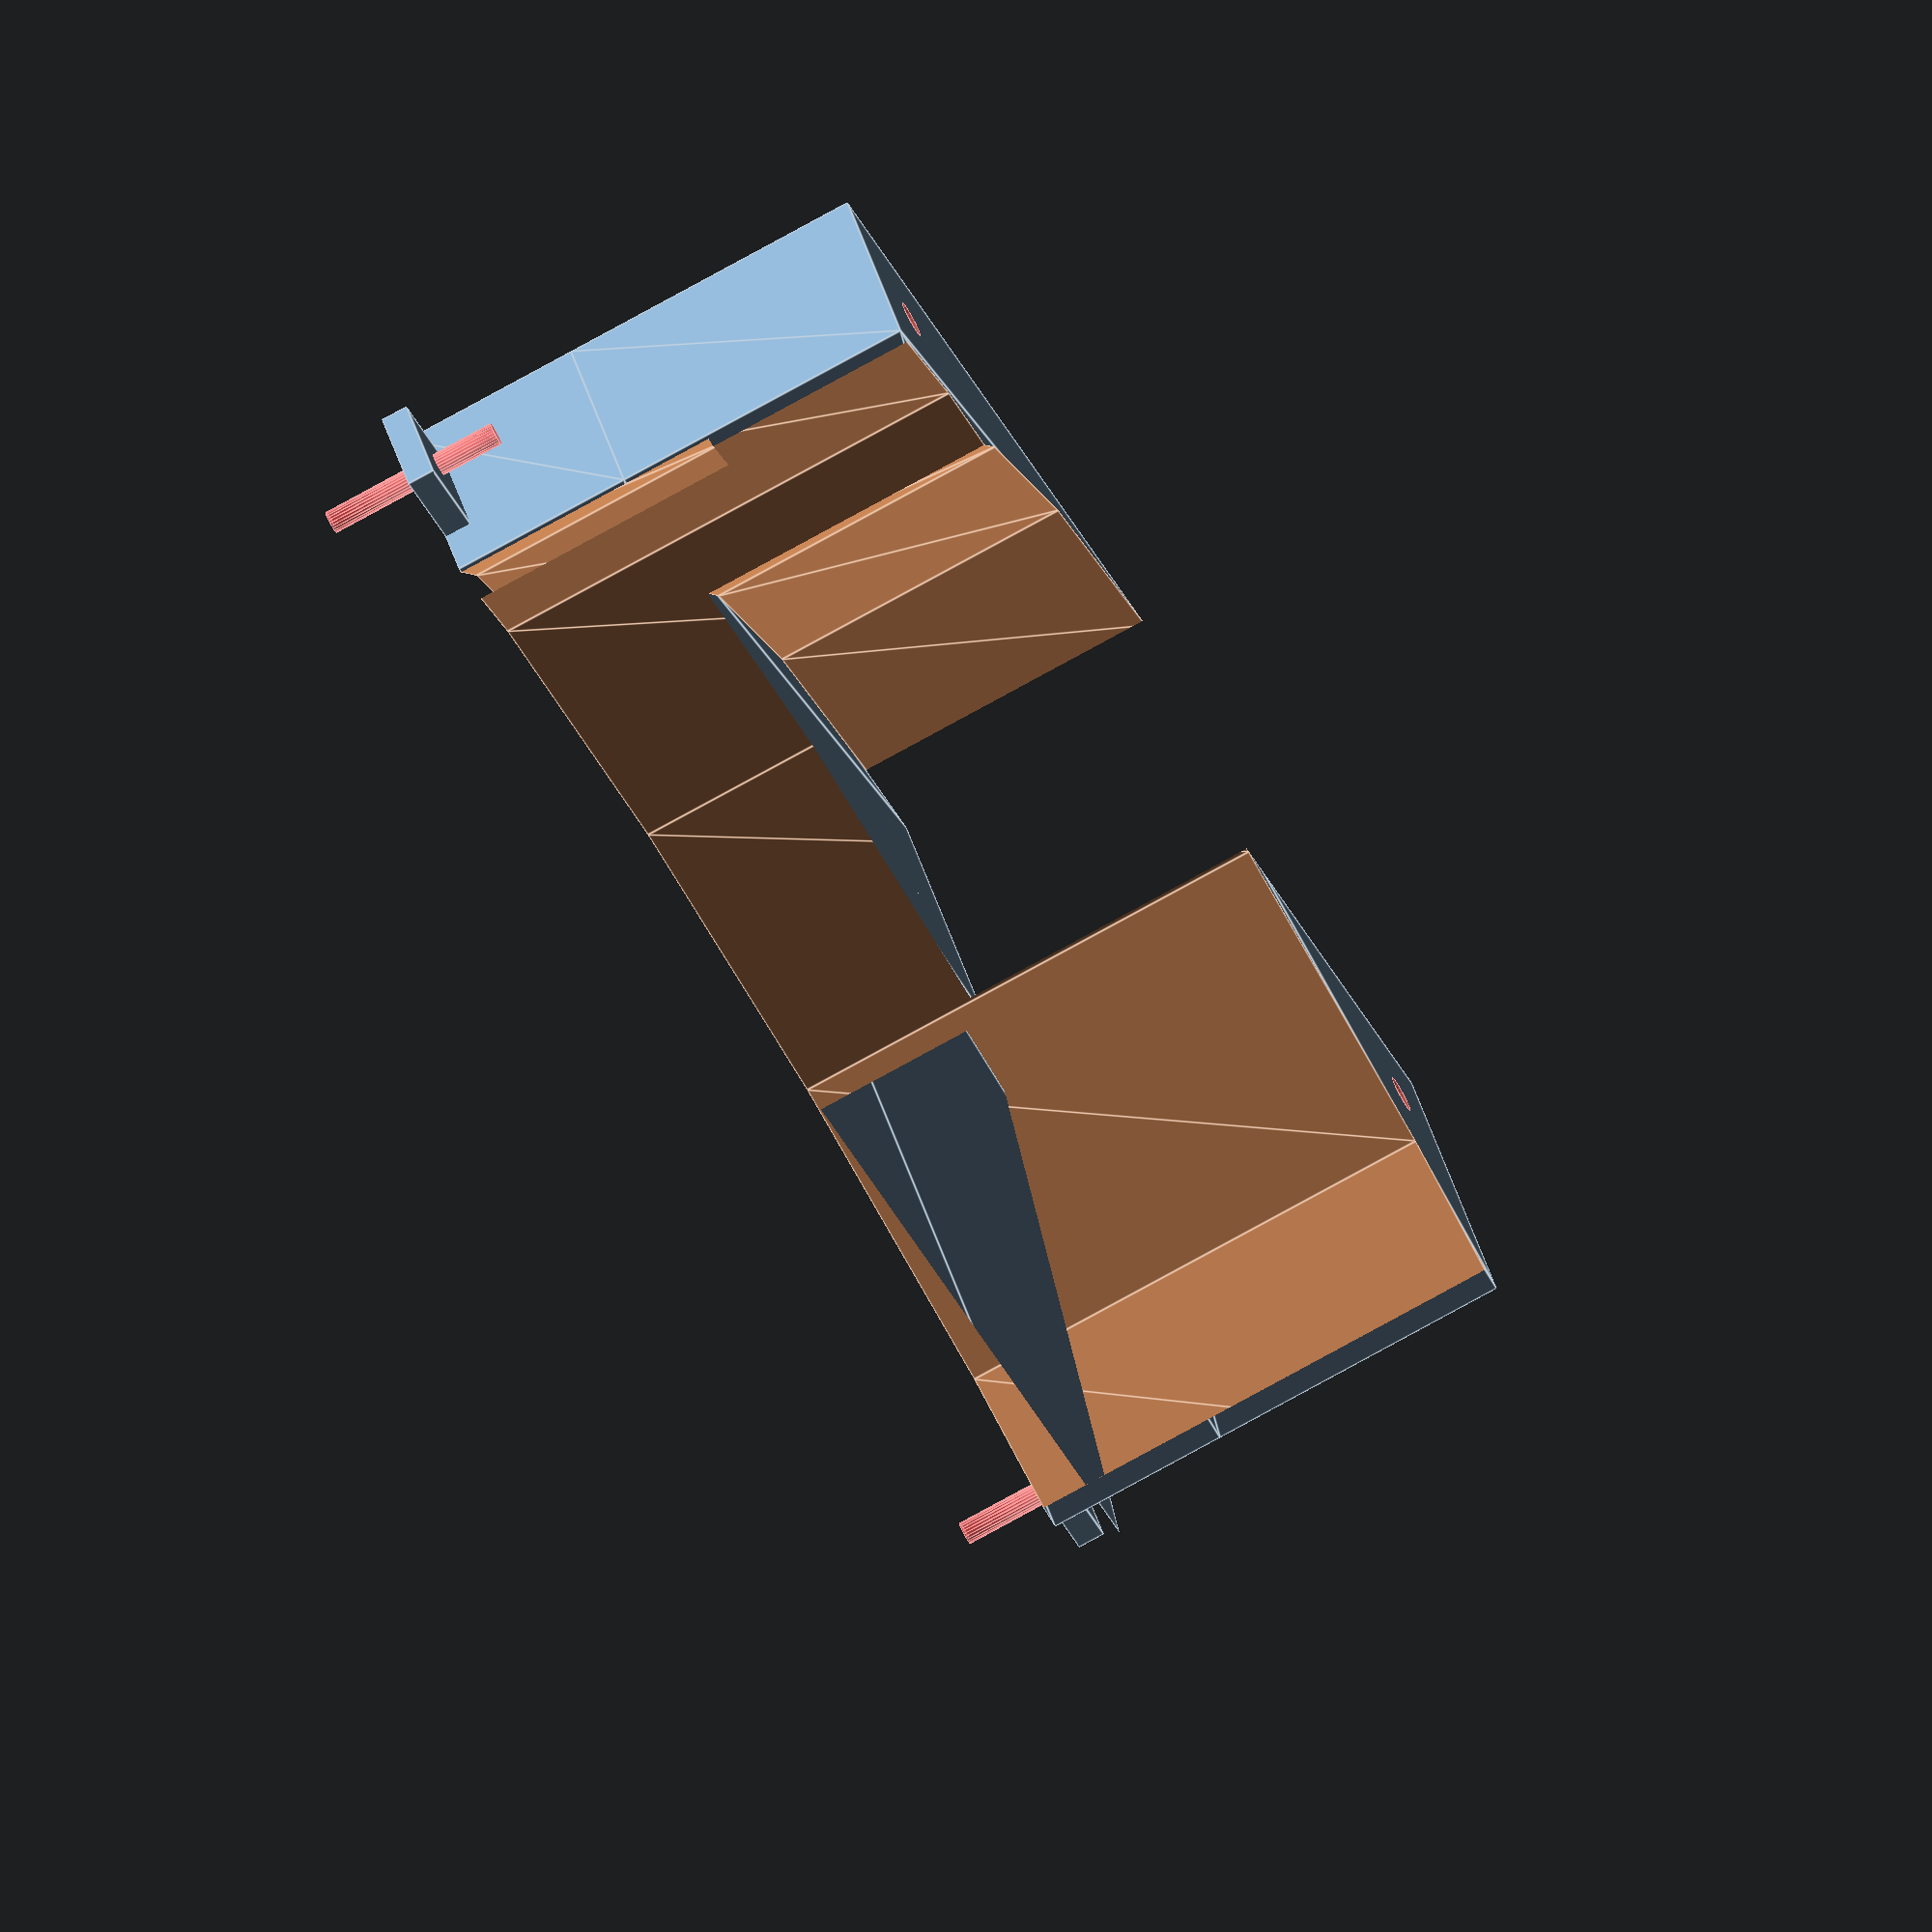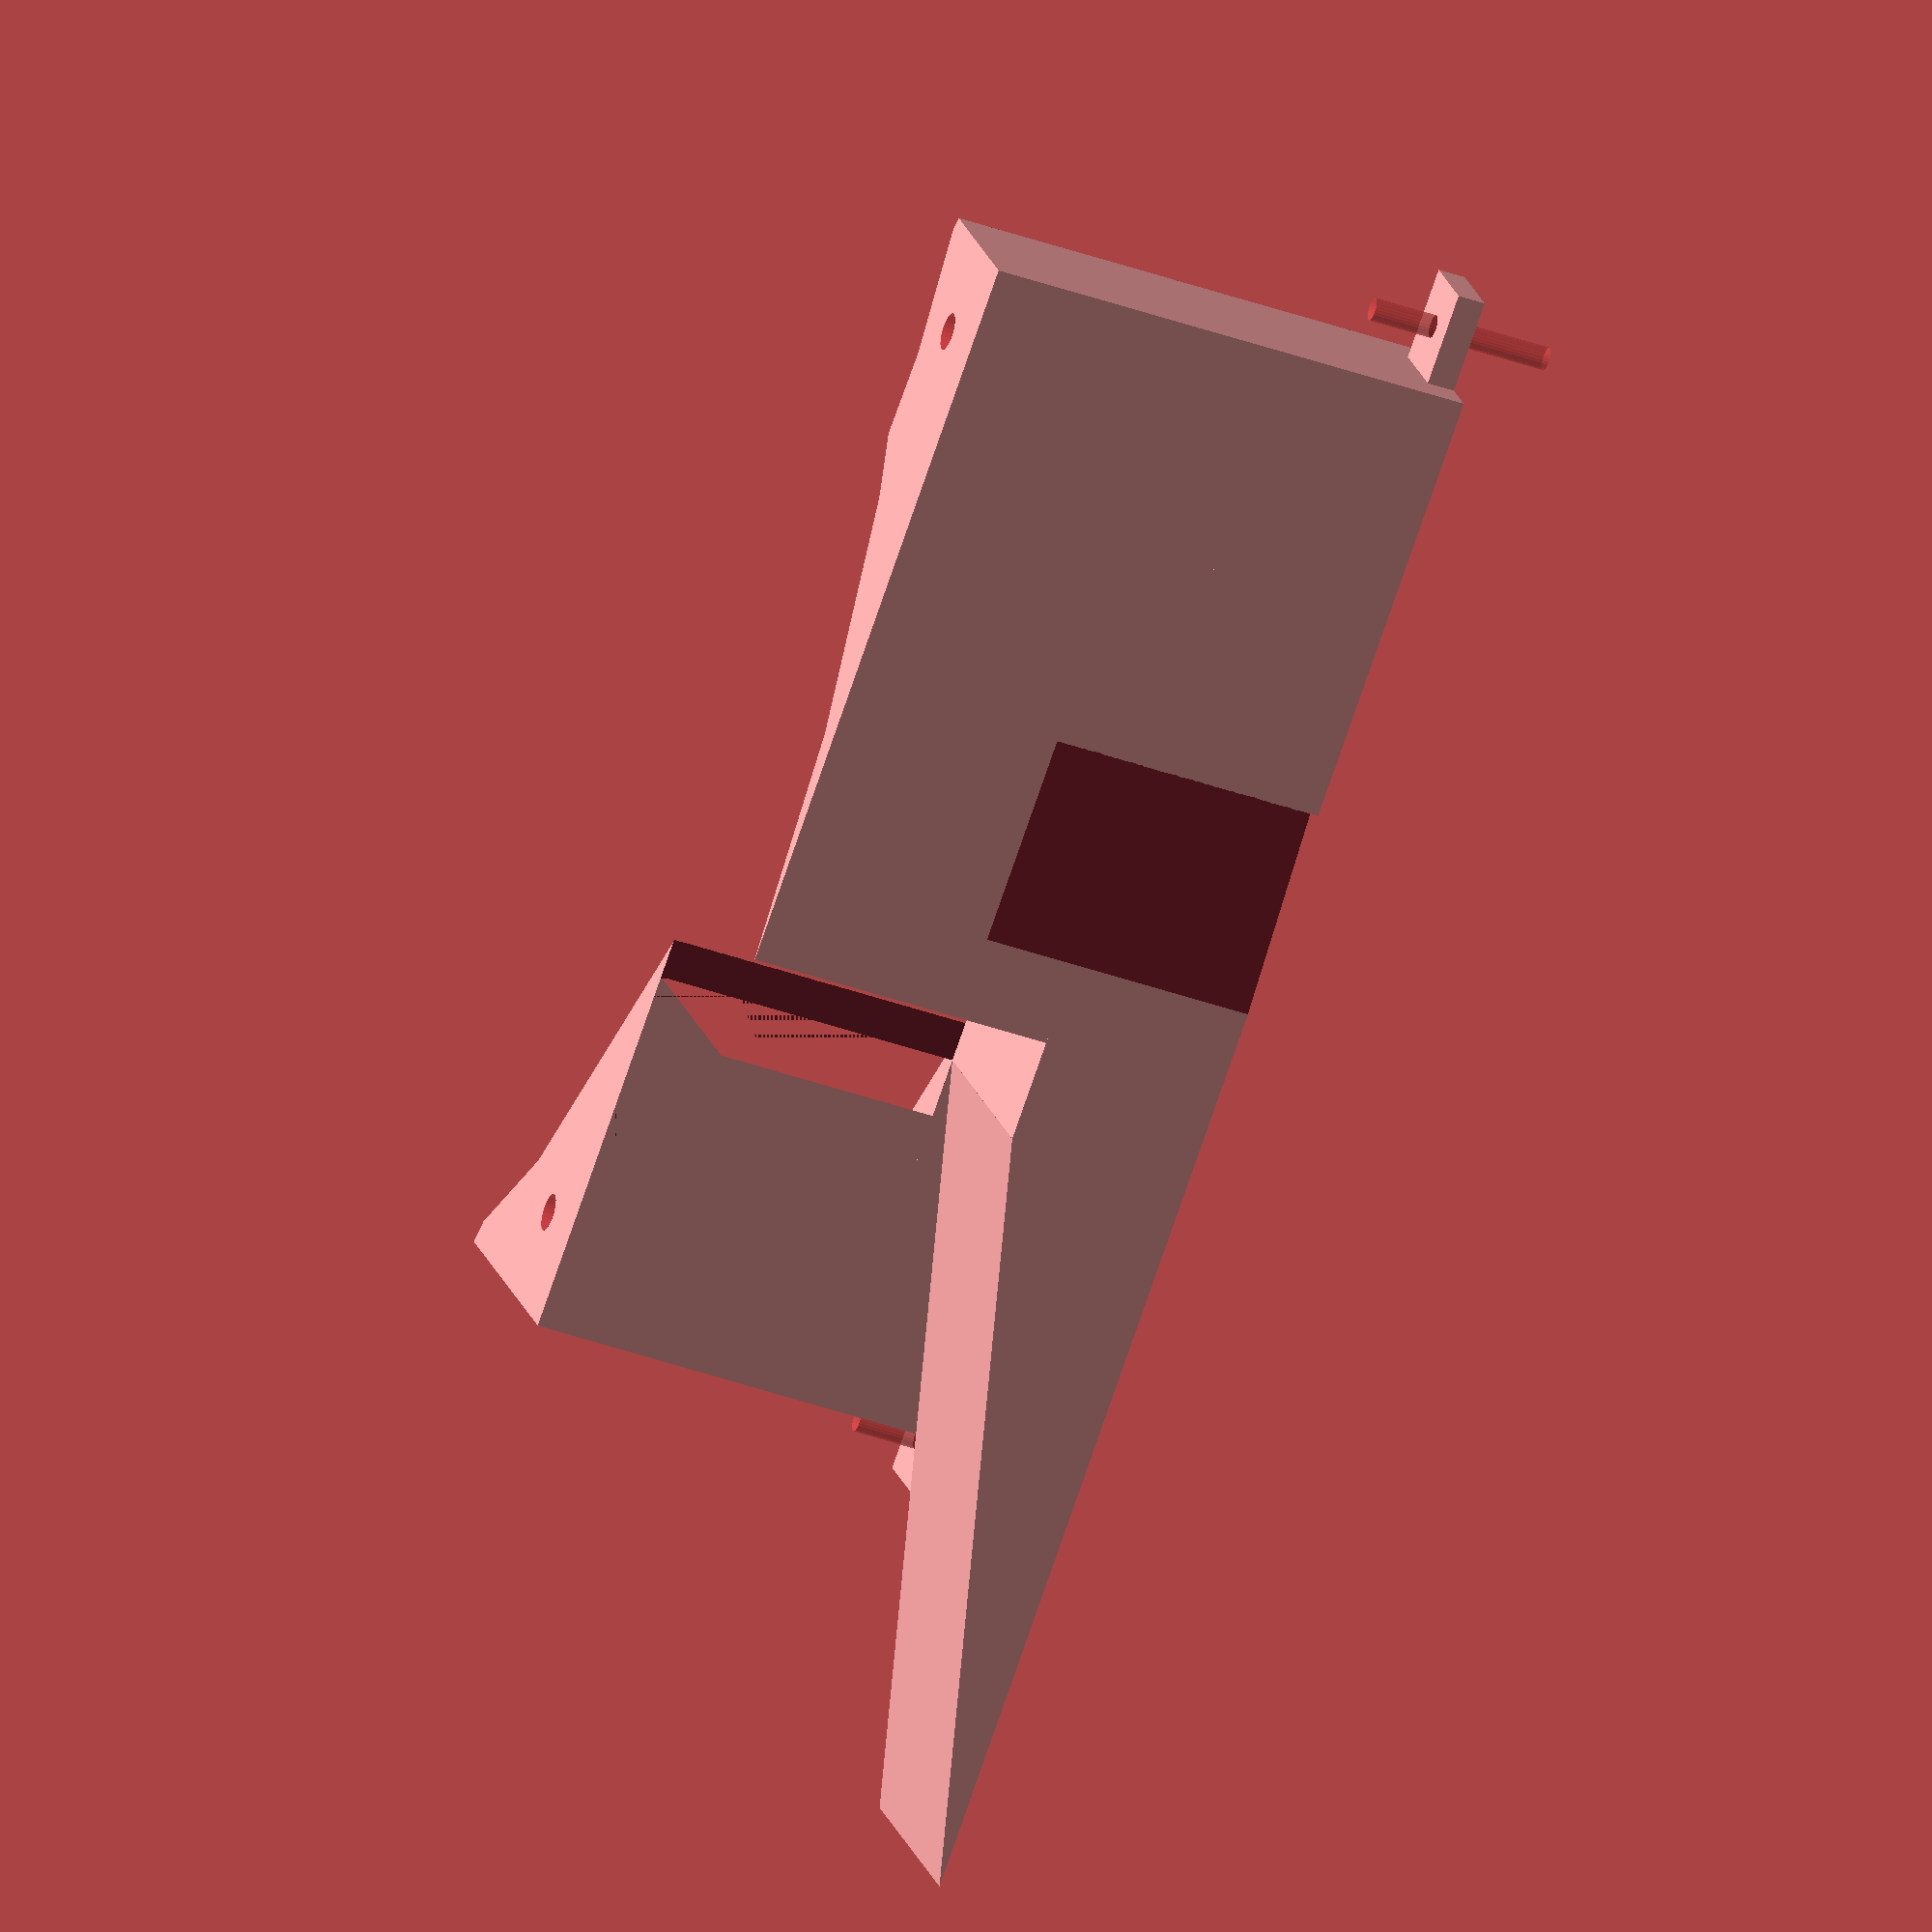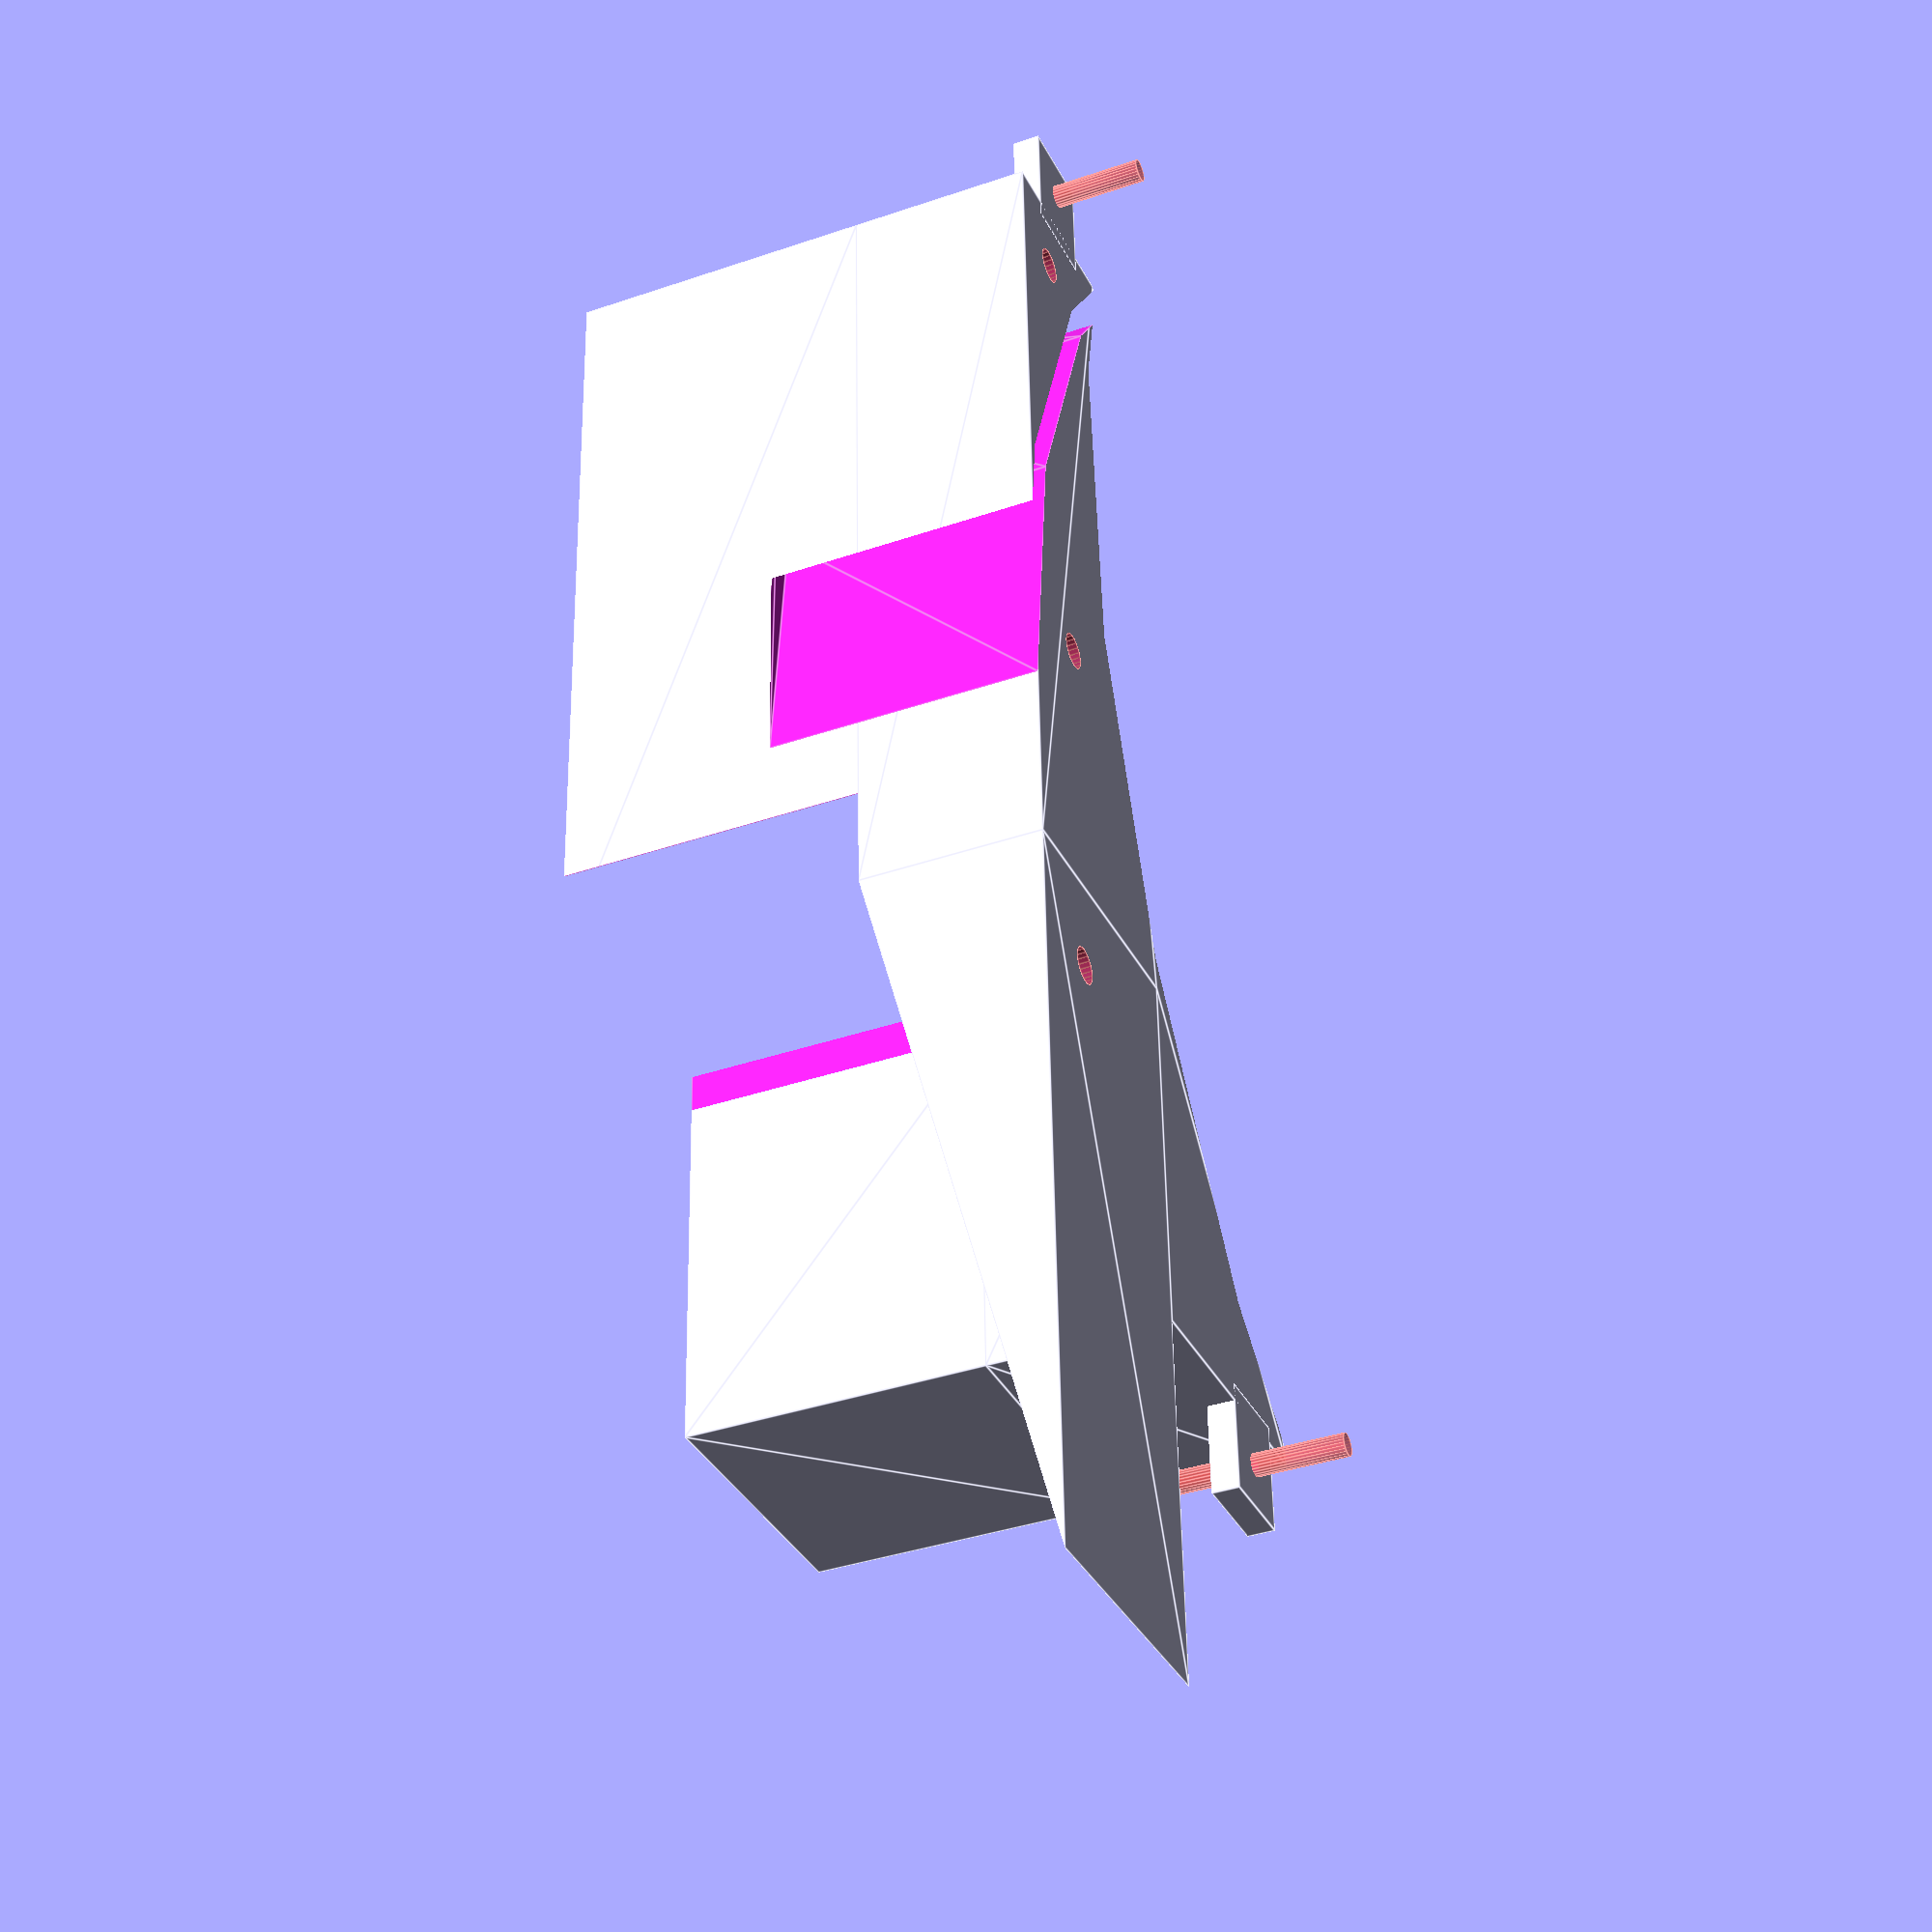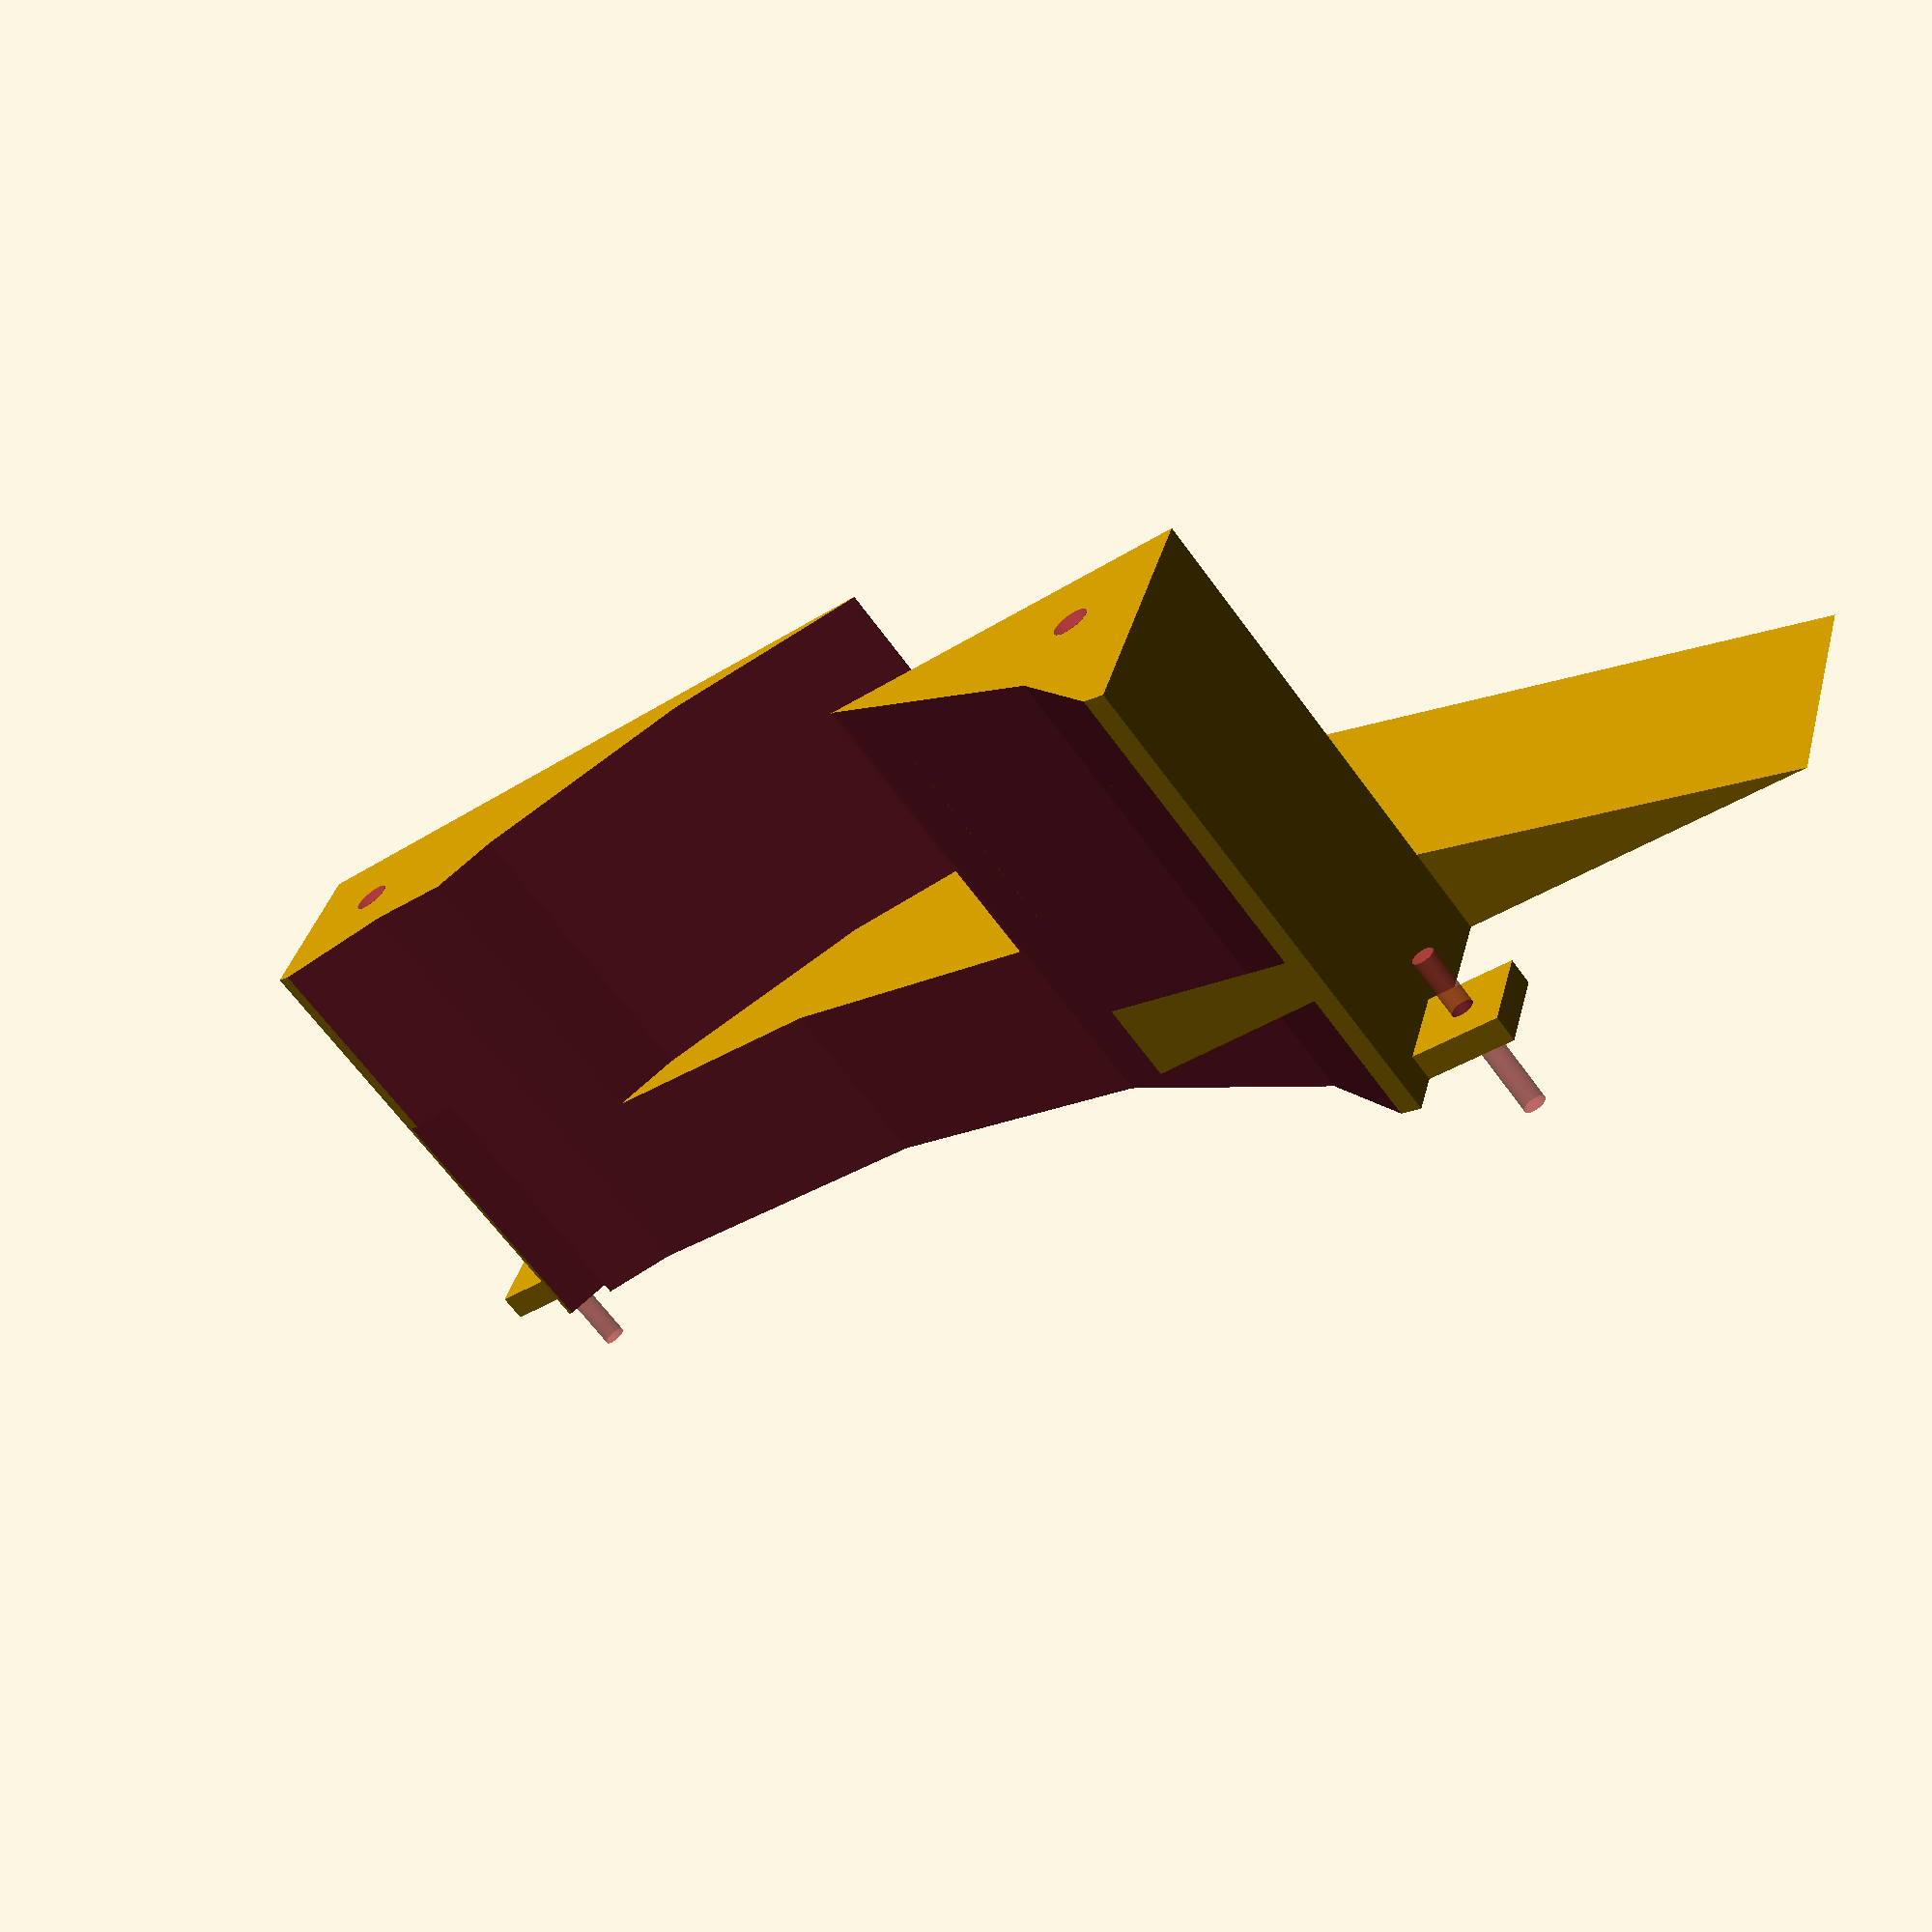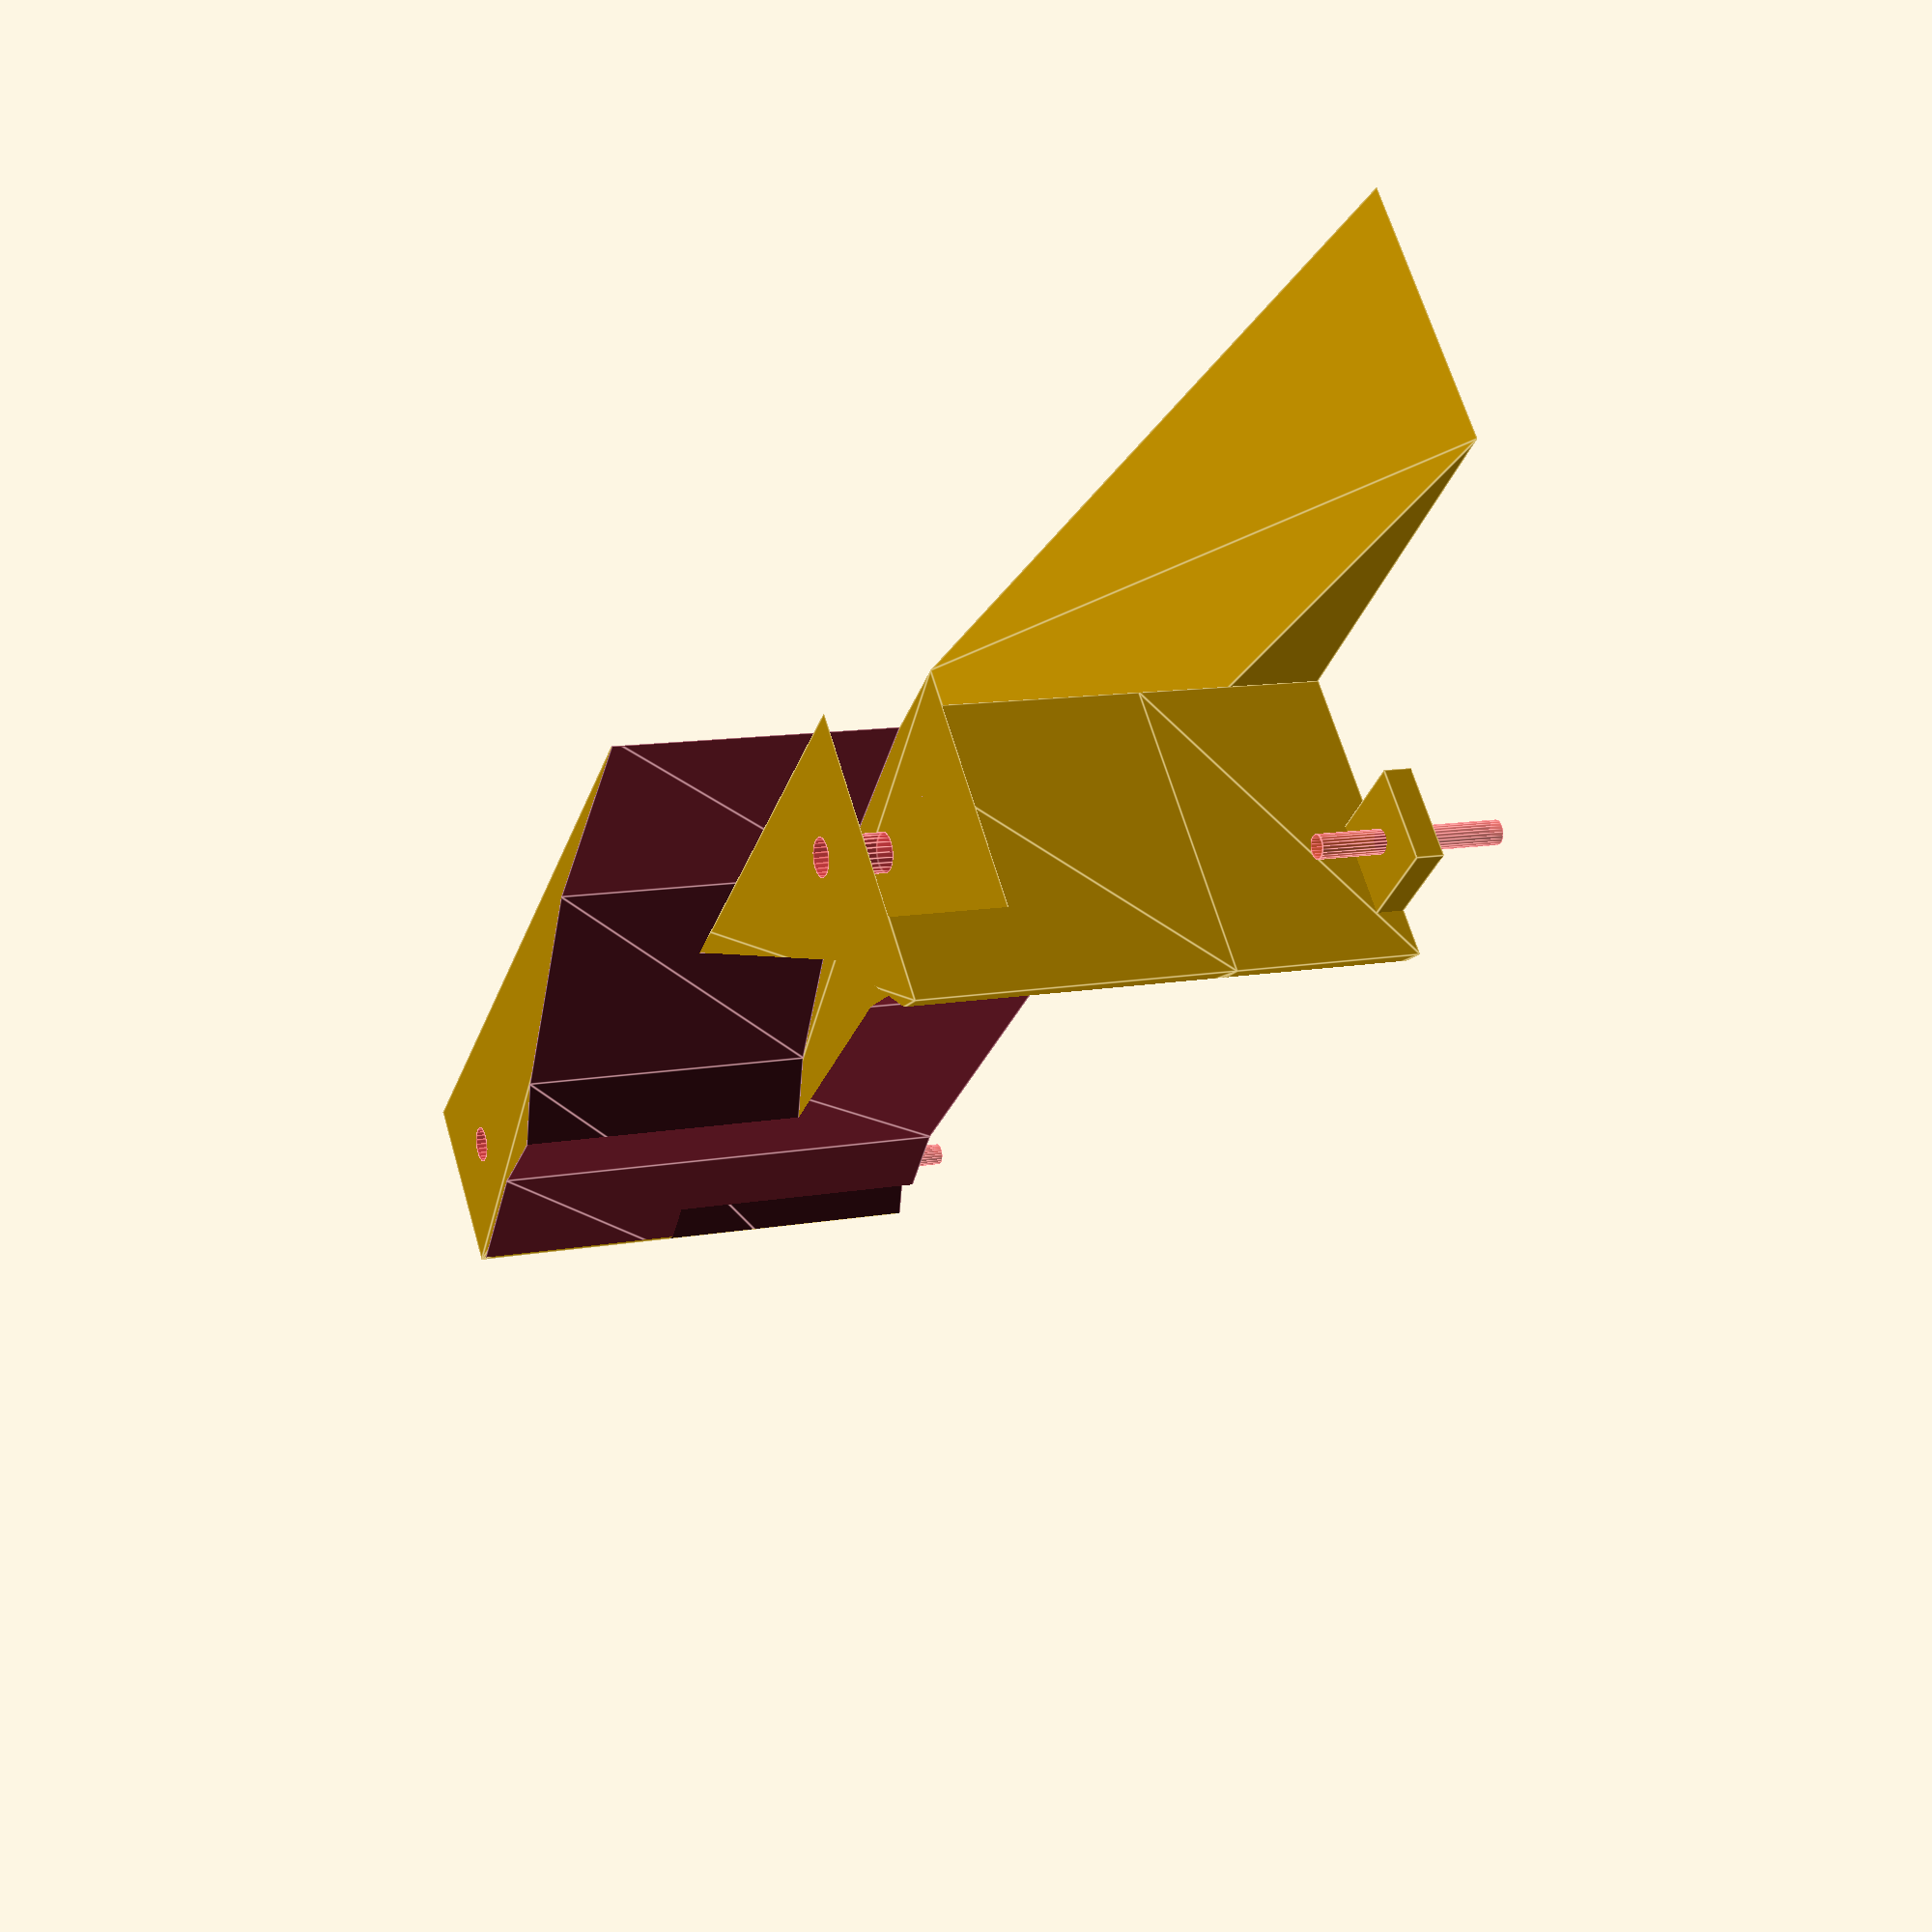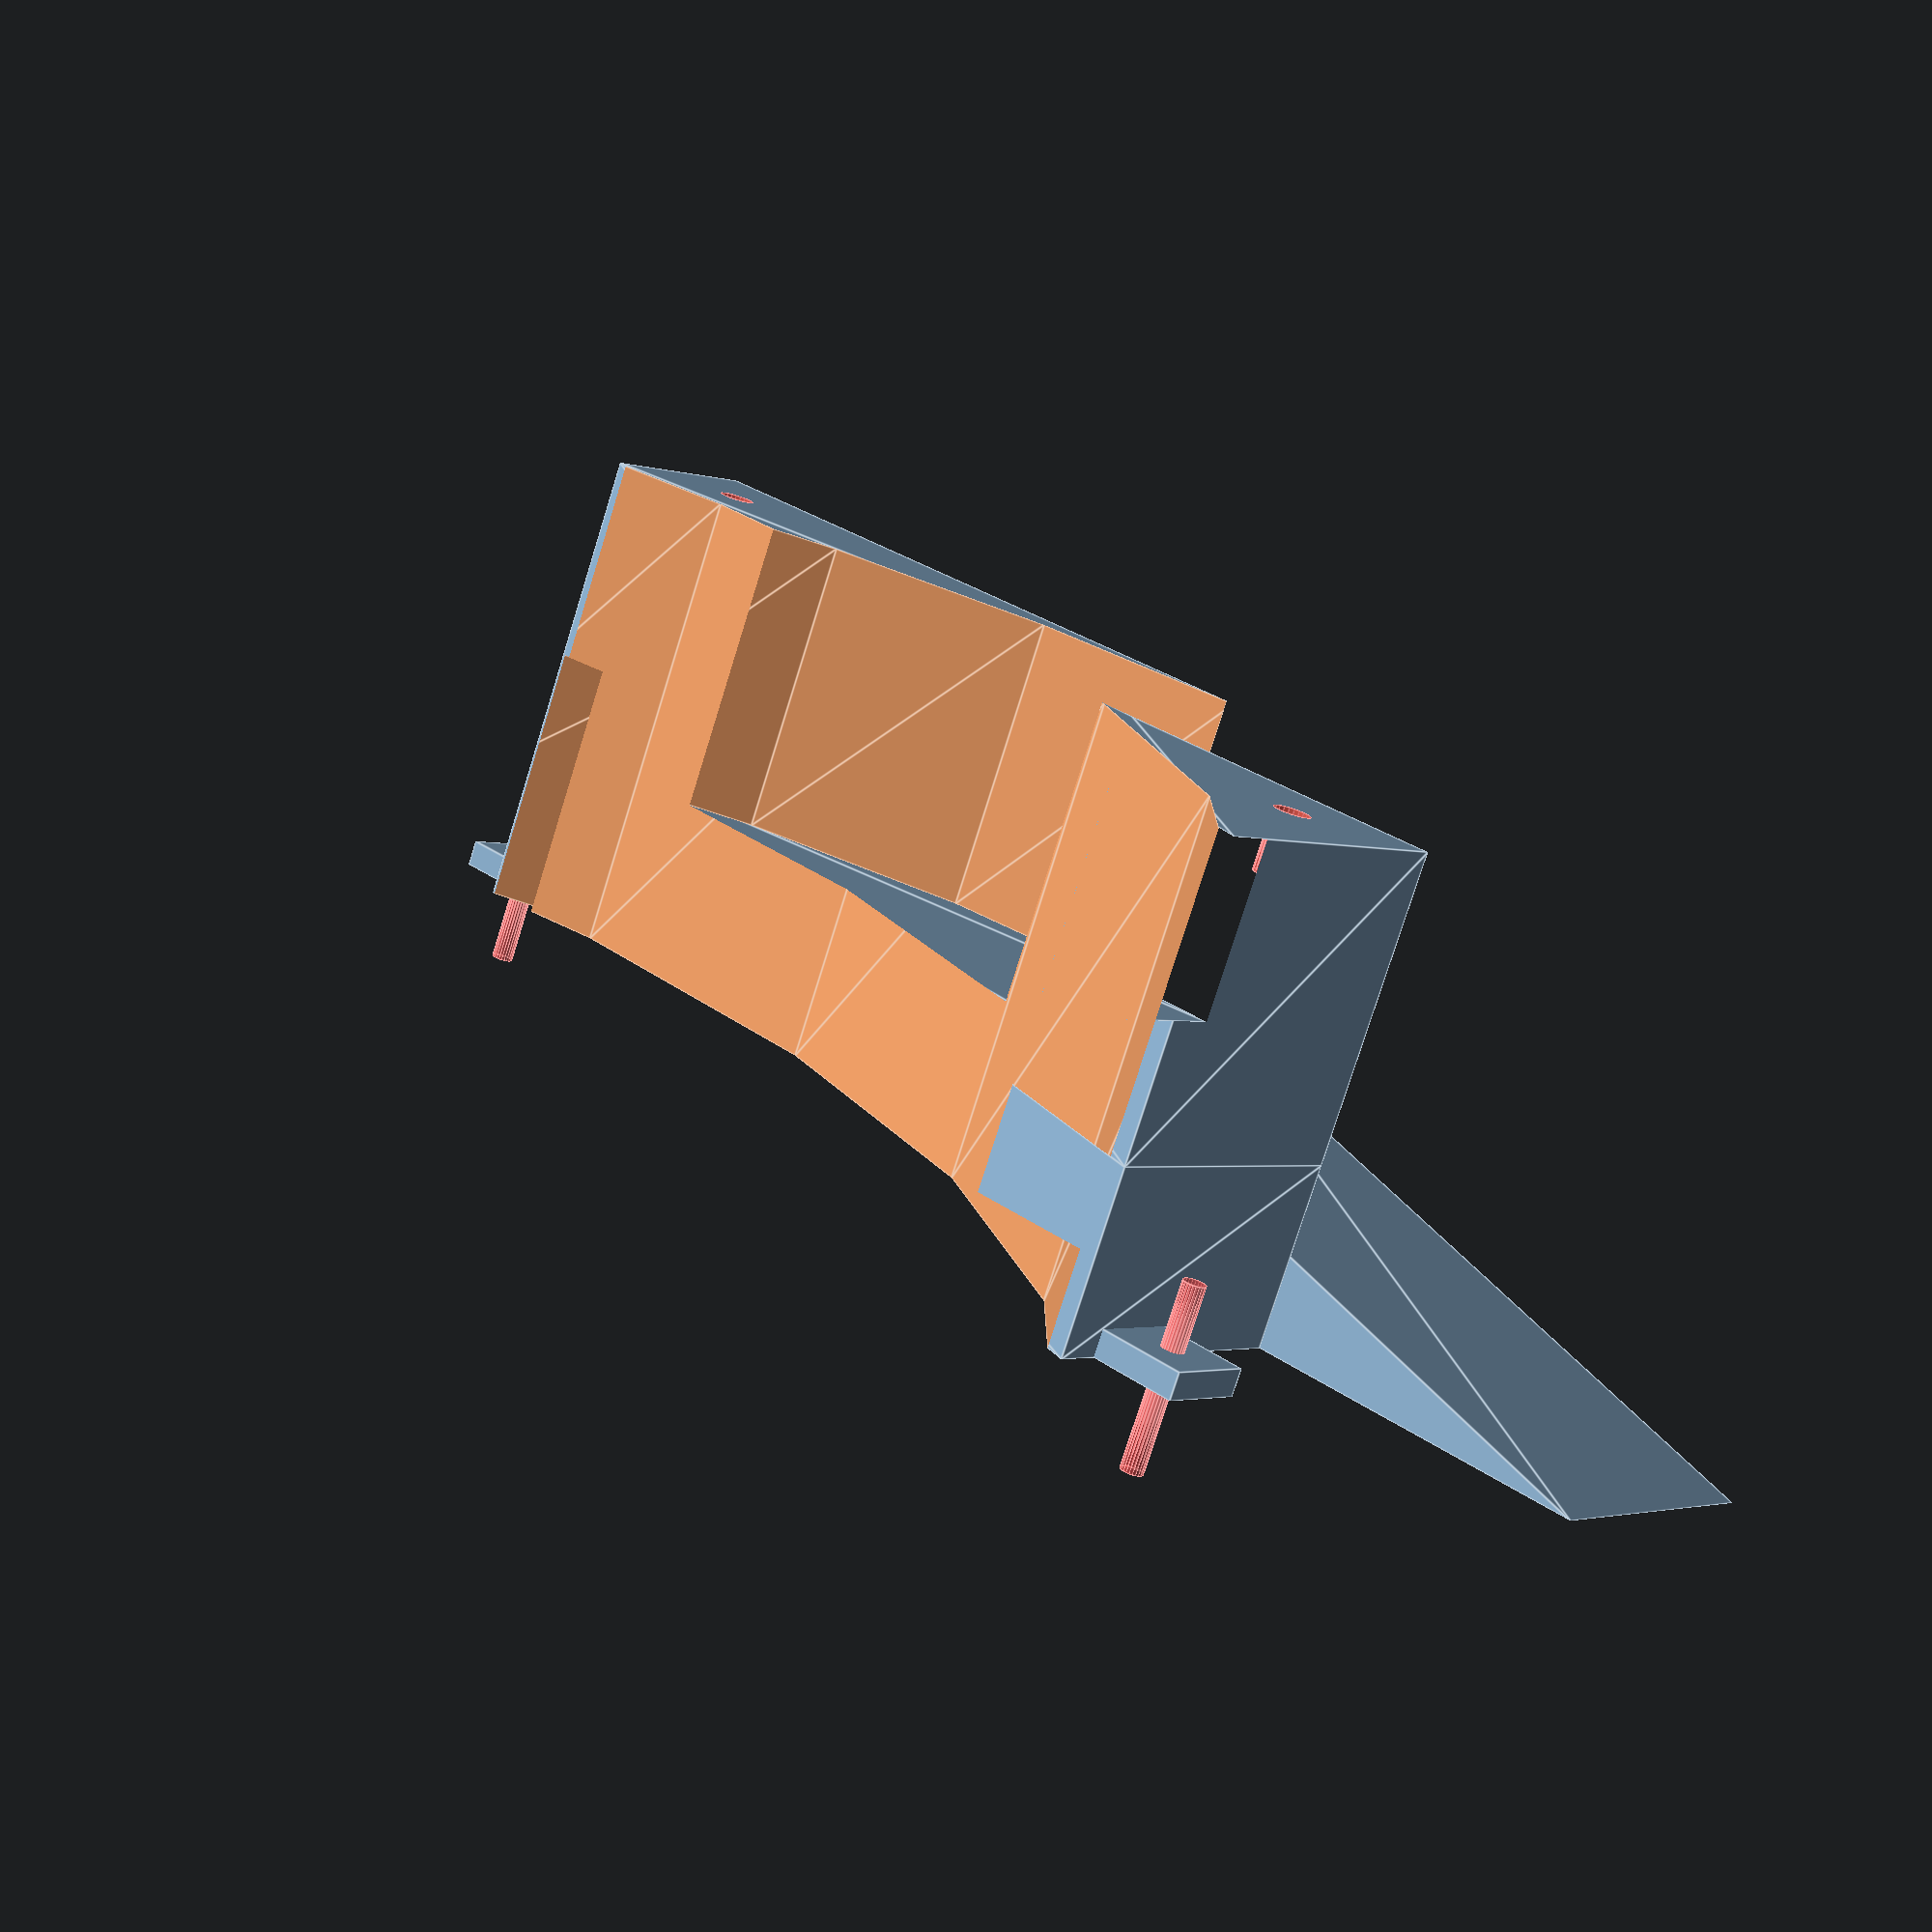
<openscad>

// Settings
$fn = $preview ? 24 : 180;
// variables
margin              =   0.01;

// variables
exit_h      =  20;
ballpath_h  =  32+1.5;
ballpath_w1 =  30;
roof_h      =   2;

    screw_hole_h        =  20;
    screw_hole_d        =   2.5;

//
part_w      =  60;
part_l      = 120;
ramp_l_extra=  40; // 4 cm in part, 4 cm extra


    path_radius     = 100-33;//146;
    path_diameter   = 33;
    path_angle      = 90 ;
    path_rotate     = 180 ; 
   
witdthMax   =62;

ShapePoints = [
    // Top
    [  0,  -10,  0 ],     //  0
    [ 20,  -10,  0 ],     
    [ witdthMax, 120, 0 ],     
    [ 30+margin, 120, 0 ],     
    [ 30,  80, 0 ], 
    [ 30, 160, 0 ],     
    [  0, 160, 0 ],     
    [  0,  80, 0 ],     //  7
    

  
    // Bottom
    [  0,  -10,  exit_h ],     //  8
    [ 20,  -10,  exit_h ],     
    [ witdthMax, 120, exit_h ],     
    [ 30+margin, 120, exit_h ],     
    [ 30,  80, exit_h ], 
    [ 30, 160, 0 ],     
    [  0, 160, 0 ],     
    [  0,  80, exit_h ],     //  15

 

]; 
  
ShapeFaces = [
  [ 0, 1, 2, 3, 4, 5, 6,7],  // Bottom
  
  [ 1, 0, 8, 9],  
  [ 2, 1, 9,10],  
  [ 3, 2,10,11],  
  [ 4, 3,11,12],  
  [ 5, 4,12,13],  
  [ 6, 5,13,14],  
  [ 7, 6,14,15],  
  [ 0, 7,15, 8], 

  [15,14,13,12, 11,10, 9, 8]   // Top
]; 



ShapePoints2 = [
    // Top
    [  0,  -10,  0 ],     //  0
    [ 20,  -10,  0 ],     
    [ witdthMax, 120, 0 ],     
    [ 30+margin, 120, 0 ],     
    [ 30,  80, 0 ], 
    [  0,  80, 0 ],     //  5
    

  
    // Bottom
    [  0,  -10,  ballpath_h ],     //  6
    [ 20,  -10,  ballpath_h ],     
    [ witdthMax, 120, ballpath_h ],     
    [ 30+margin, 120, ballpath_h ],     
    [ 30,  80, ballpath_h ], 
    [  0,  80, ballpath_h ],     //  11

 

]; 
  
ShapeFaces2 = [
  [ 0, 1, 2, 3, 4, 5],  // Bottom
  
  [ 1, 0, 6, 7],  
  [ 2, 1, 7, 8],  
  [ 3, 2, 8, 9],  
  [ 4, 3, 9,10],  
  [ 5, 4,10,11],  
  [ 0, 5,11, 6],  


  [11,10, 9, 8, 7, 6]   // Top
];


ShapePoints3 = [
    // Top
    [  0,  -10,  0 ],     //  0
    [ 20,  -10,  0 ],     
    [ witdthMax, 120, 0 ],     
    [  0, 120, 0 ],     //  3
    

  
    // Bottom
    [  0,  -10,  roof_h ],     //  4
    [ 20,  -10,  roof_h ],     
    [ witdthMax, 120, roof_h ],     
    [  0, 120, roof_h ],     //  7

 

]; 
  
ShapeFaces3 = [
  [ 0, 1, 2, 3],  // Bottom
  
  [ 1, 0, 4, 5],  
  [ 2, 1, 5, 6],  
  [ 3, 2, 6, 7],  
  [ 0, 3, 7, 4],  
 


  [7, 6, 5, 4]   // Top
];

arc1=118; // was 120

module M3InsertHole(Insert_D=4, Insert_H=6.7)
{
    // Centre x & y , and zero z 
    translate([0,0,Insert_H/2]) 
    cylinder(h=Insert_H, d=Insert_D,center = true);
}


difference(){
    union() {
        polyhedron( ShapePoints, ShapeFaces );
        // screwtab
        translate([witdthMax-10-5,120-2,0])cube([10,12,3]);
        translate([10-5,-10-10,0])cube([10,12,3]);
        

        
        difference(){
            // shape
            translate([0,0,exit_h-margin])polyhedron( ShapePoints2, ShapeFaces2 );
            //ball path
            translate([-margin,69+margin,exit_h-margin])cube([ballpath_w1,40+2*margin,ballpath_h+margin]);
            translate([100,70,exit_h-margin])rotate([0,0,path_rotate])rotate_extrude(angle=path_angle){translate([100 - path_diameter, 0])square([path_diameter+margin,path_diameter+0.5+margin]);};
        }
        // lid
  //      translate([0,0,exit_h-margin+ballpath_h-margin])polyhedron( ShapePoints3, ShapeFaces3 );
    }
    // screw holes
    
    #translate([ witdthMax-10,120+5,0])  cylinder(h=screw_hole_h, d=screw_hole_d, center=true);
    #translate([ 10,-15,0])  cylinder(h=screw_hole_h, d=screw_hole_d, center=true);
    // Metal rail
    translate([arc1+margin,120-60+margin,0-margin])rotate([0,0,180])rotate_extrude(angle=90){translate([arc1 - 0, 0])square([3,30]);};
    
    // Curve
    translate([120+30+07+margin,17,0-margin])rotate([0,0,110])rotate_extrude(angle=90){translate([110 - 0, 0])square([30,exit_h+ballpath_h+margin]);};
    
    
       # translate([ 10,90,-margin]) M3InsertHole();
       # translate([ 10,50,-margin]) M3InsertHole();    
       # translate([ 7,-2,-margin]) M3InsertHole();    
 
       # translate([ 40,110,exit_h+ballpath_h+margin-6.7]) M3InsertHole();
       # translate([ 10,0,exit_h+ballpath_h+margin-6.7]) M3InsertHole();   
    
}

</openscad>
<views>
elev=76.7 azim=54.6 roll=299.0 proj=o view=edges
elev=222.7 azim=57.1 roll=112.9 proj=o view=wireframe
elev=217.4 azim=2.2 roll=66.2 proj=p view=edges
elev=65.0 azim=106.8 roll=36.0 proj=p view=wireframe
elev=348.8 azim=48.6 roll=65.4 proj=p view=edges
elev=77.0 azim=132.1 roll=342.7 proj=p view=edges
</views>
